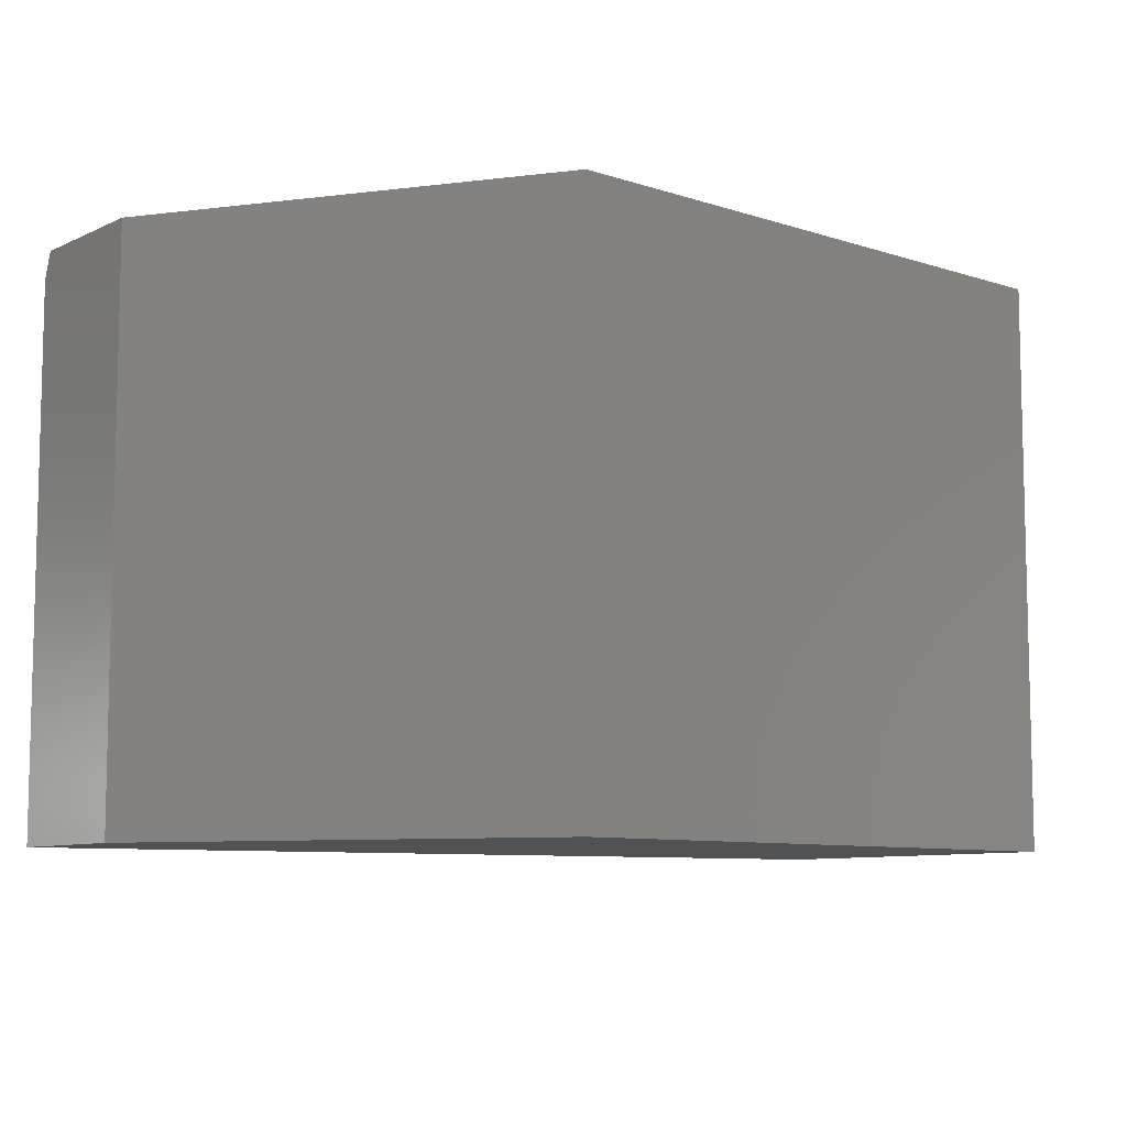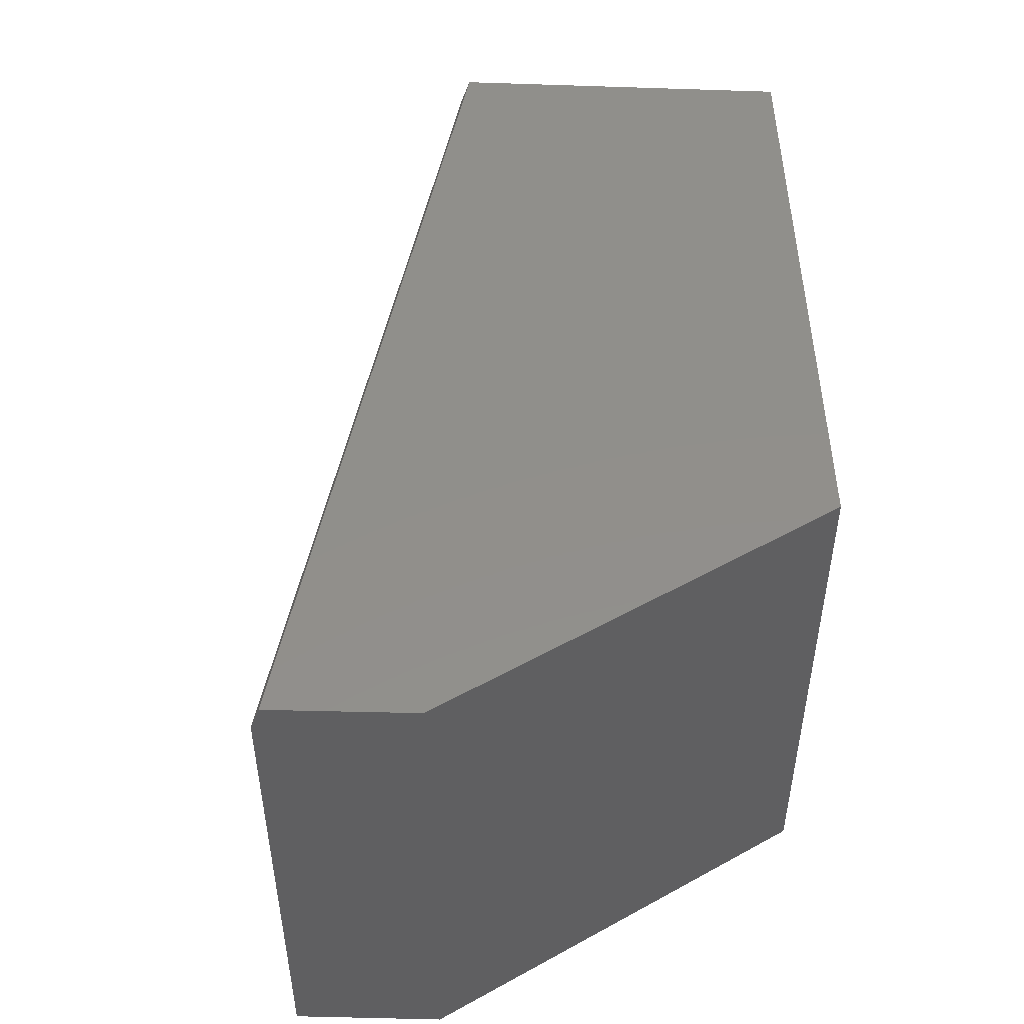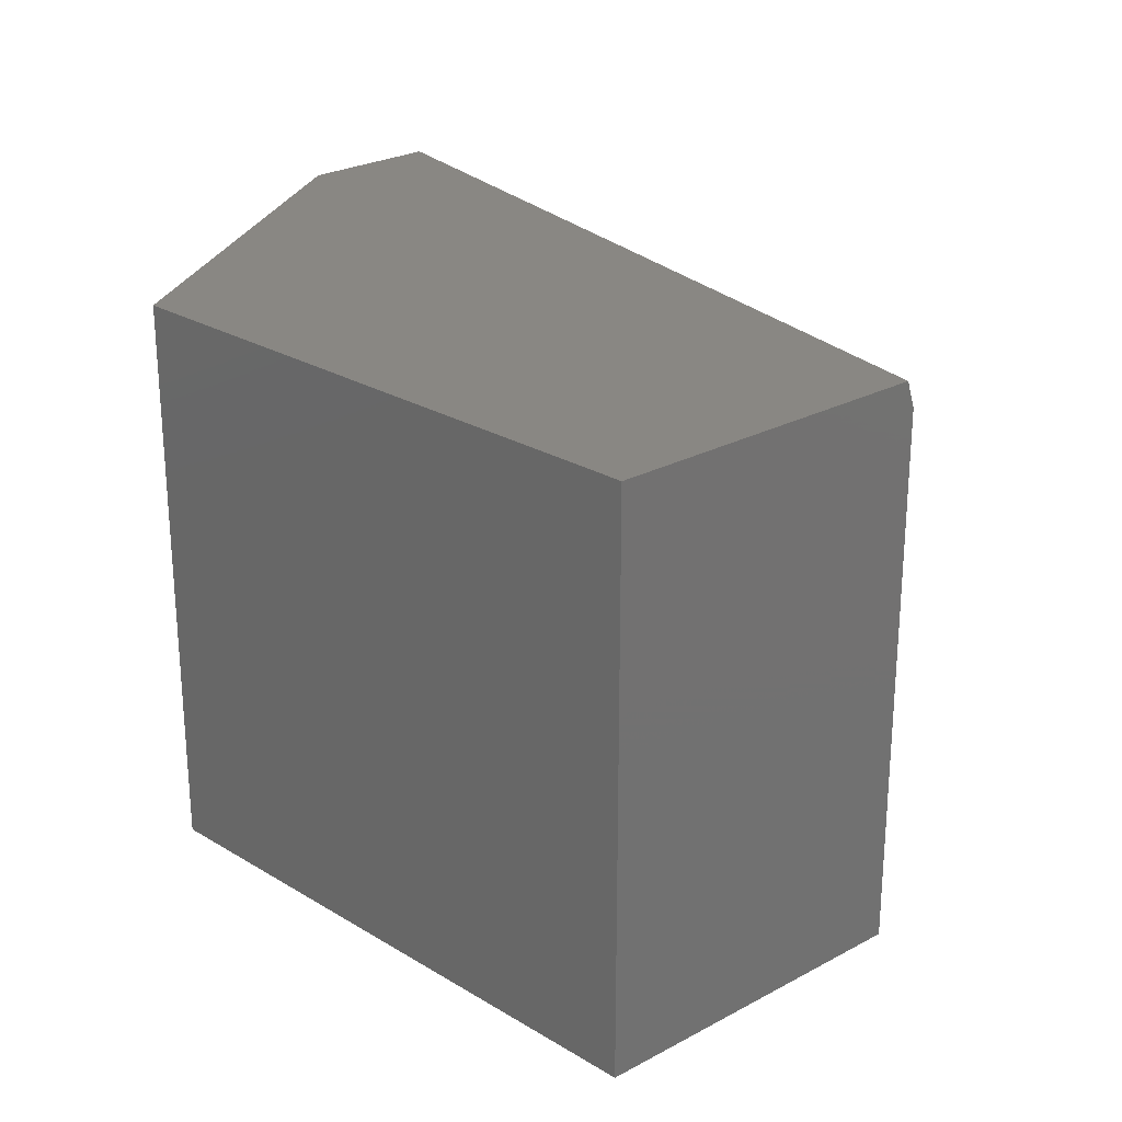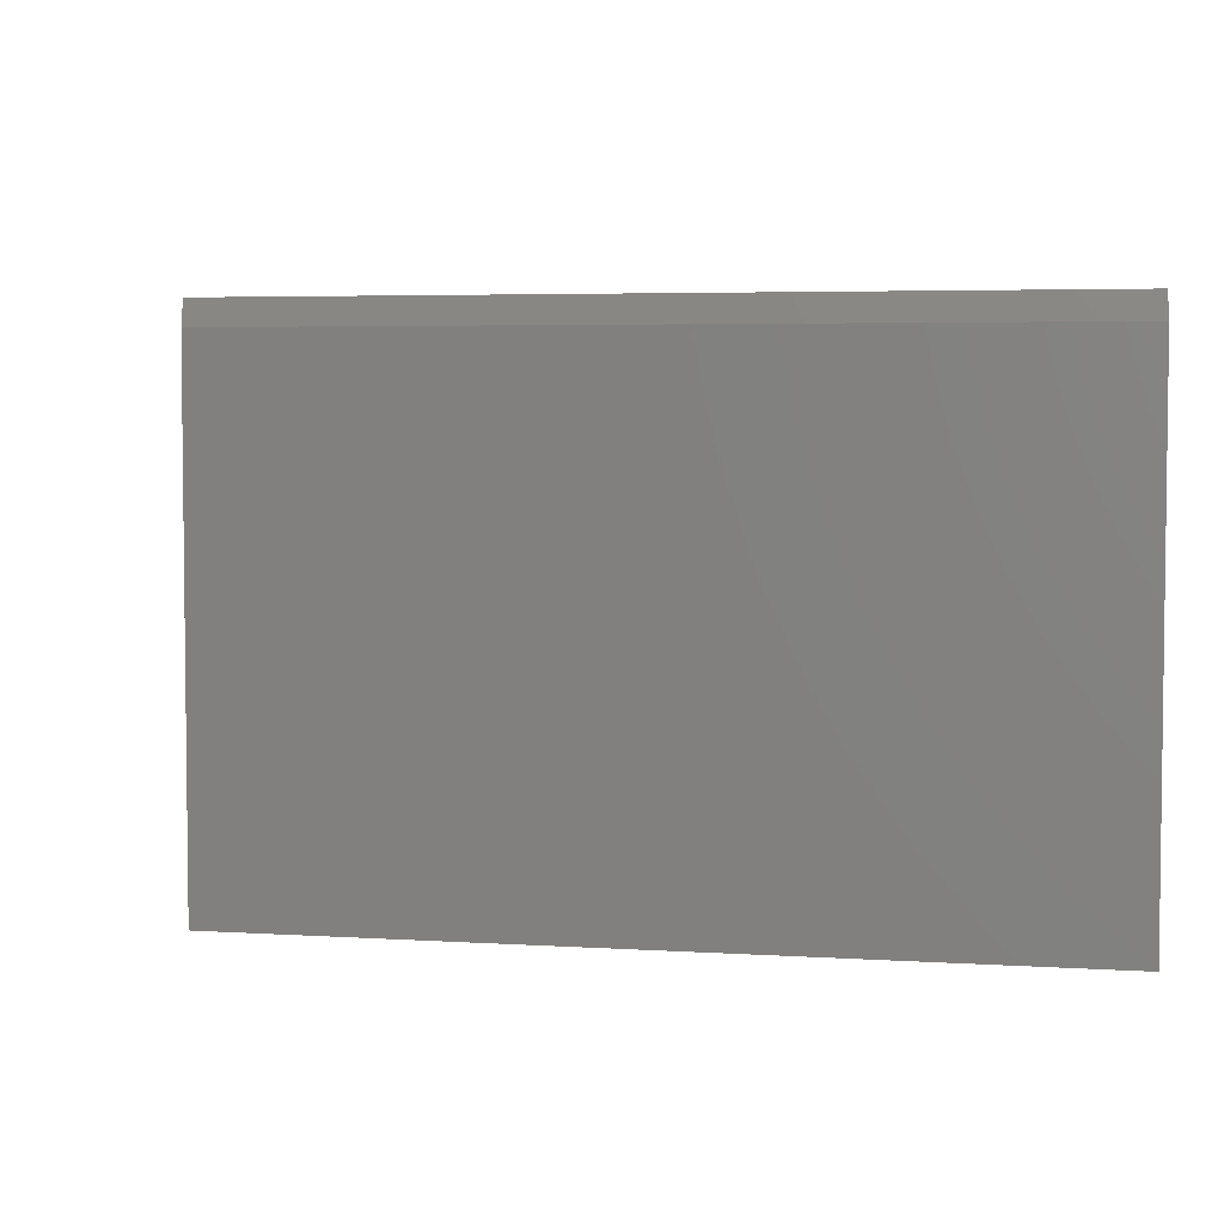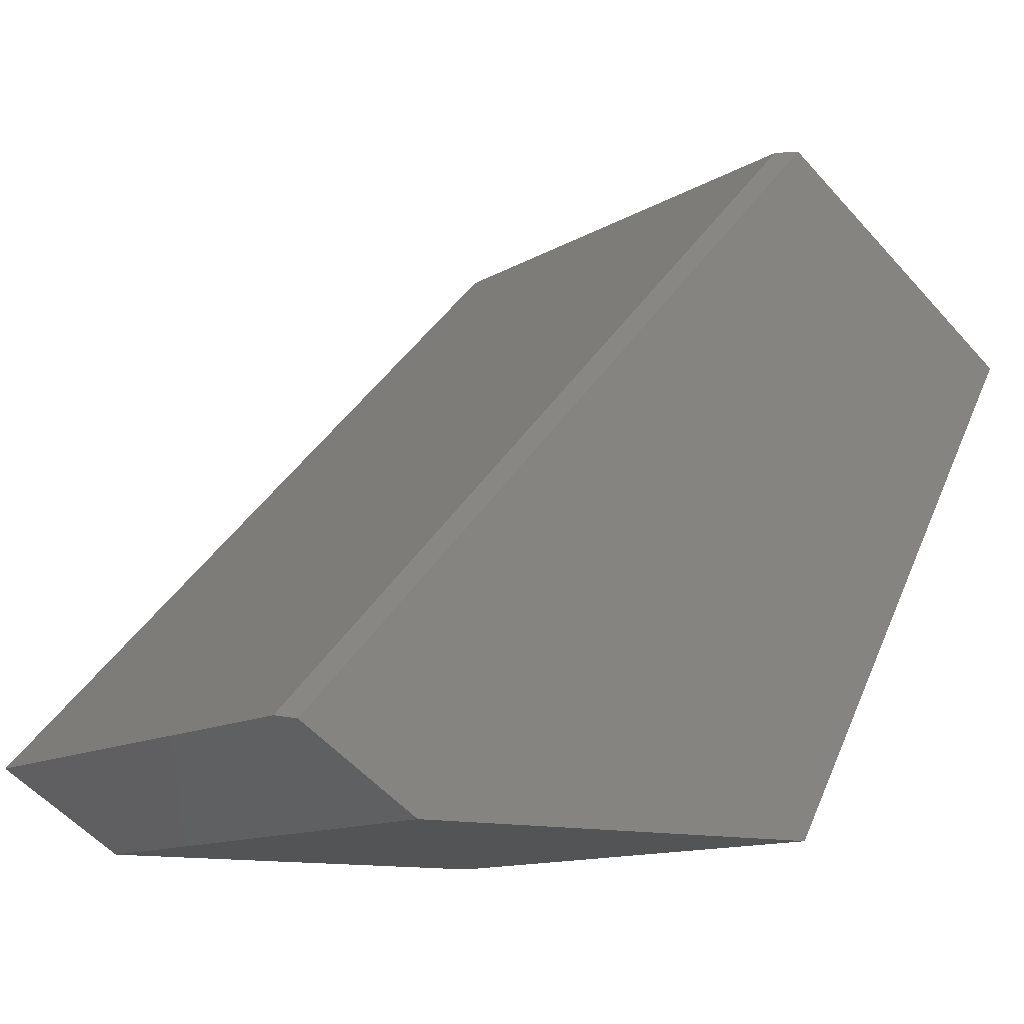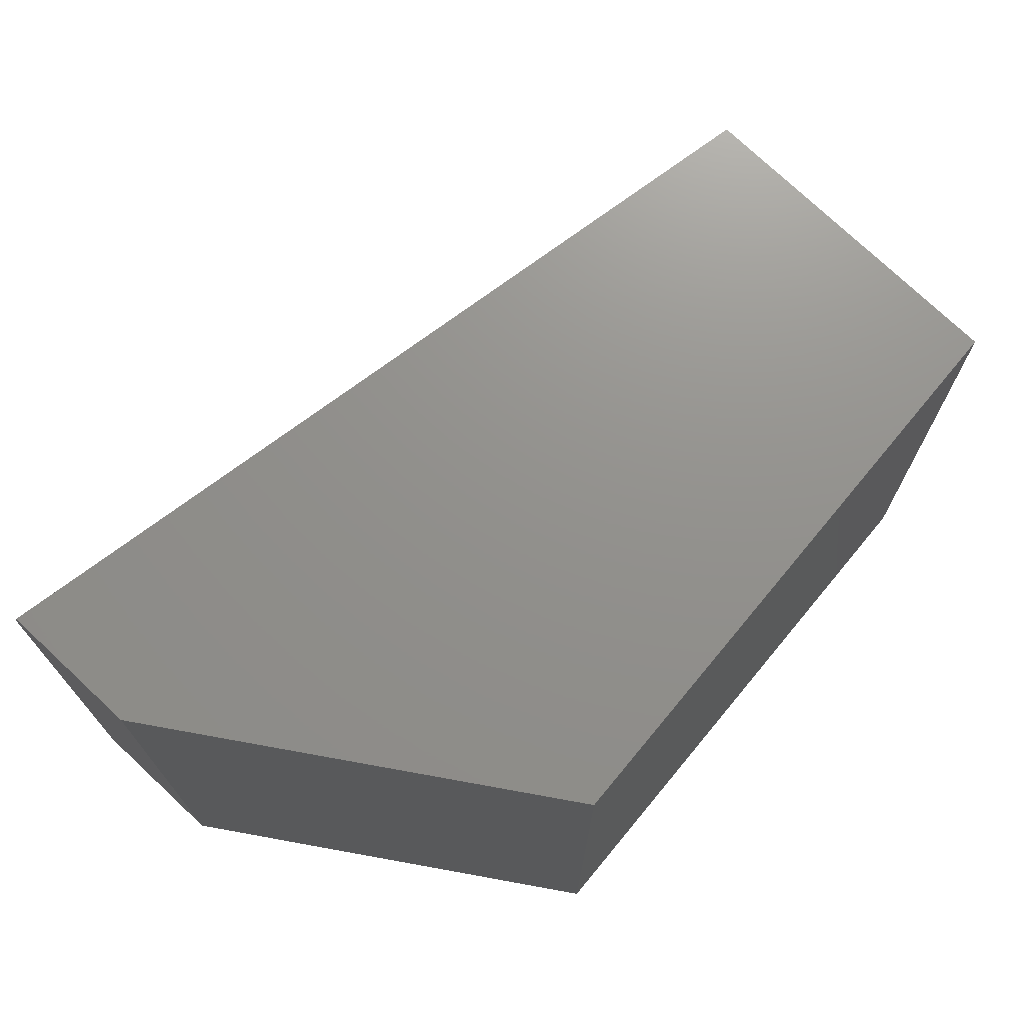
<metadata>
{"format":"stl","ext":"stl","renderer":"f3d","projection":"perspective","resolution":1024,"background":"white","views":[{"elev":-8.5,"azim":-161.2,"up":"+Y"},{"elev":50.2,"azim":148.7,"up":"+Y"},{"elev":25.1,"azim":-75.1,"up":"+Y"},{"elev":4.4,"azim":59.0,"up":"+Y"},{"elev":-12.2,"azim":144.0,"up":"+Z"},{"elev":72.1,"azim":-169.7,"up":"+Y"}]}
</metadata>
<code>
# stl→obj: 12 verts, 20 faces
v 0.6395 0.4922 0.003125
v 0.2526 0.4922 0.003125
v 0.7433 0.4922 0.06989
v 0 0.4922 0.4531
v 0.2382 0.4922 0.6145
v 0.2447 0.4688 0.6189
v 0 0 0.4531
v 0.2447 9.203e-18 0.6189
v 0.75 0.4688 0.07418
v 0.75 -2.104e-17 0.07418
v 0.6395 -2.498e-17 0.003125
v 0.2526 -2.498e-17 0.003125
f 1 2 3
f 3 2 4
f 3 4 5
f 5 4 6
f 6 4 7
f 6 7 8
f 9 6 10
f 10 6 8
f 3 9 1
f 1 9 10
f 1 10 11
f 3 5 9
f 9 5 6
f 8 7 10
f 10 7 12
f 10 12 11
f 12 2 11
f 11 2 1
f 4 2 7
f 7 2 12

</code>
